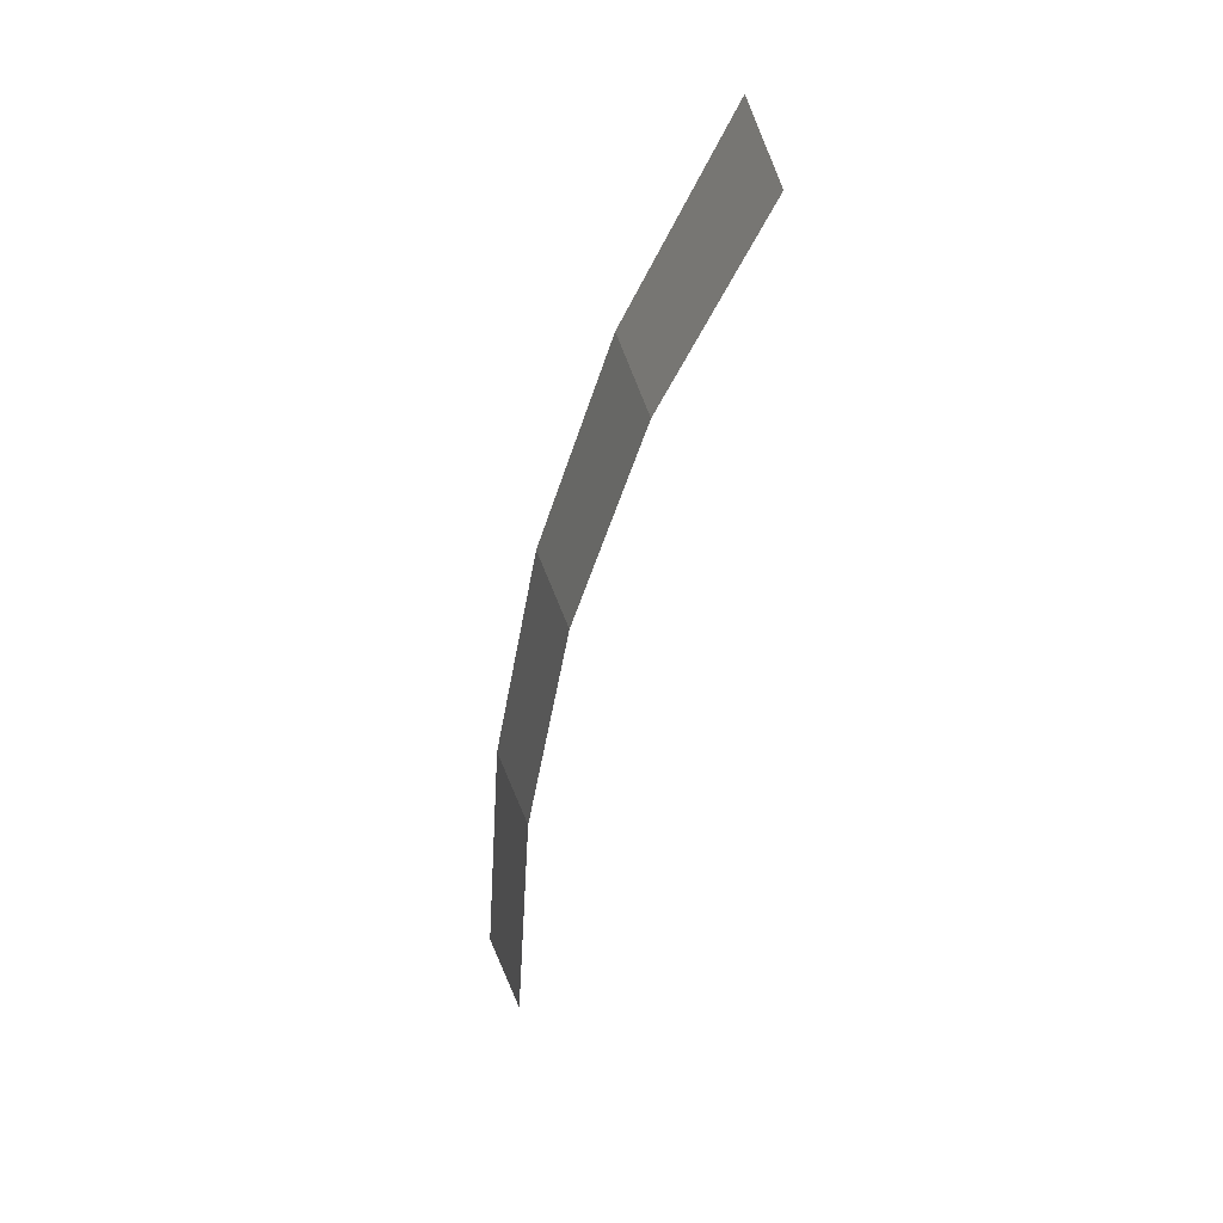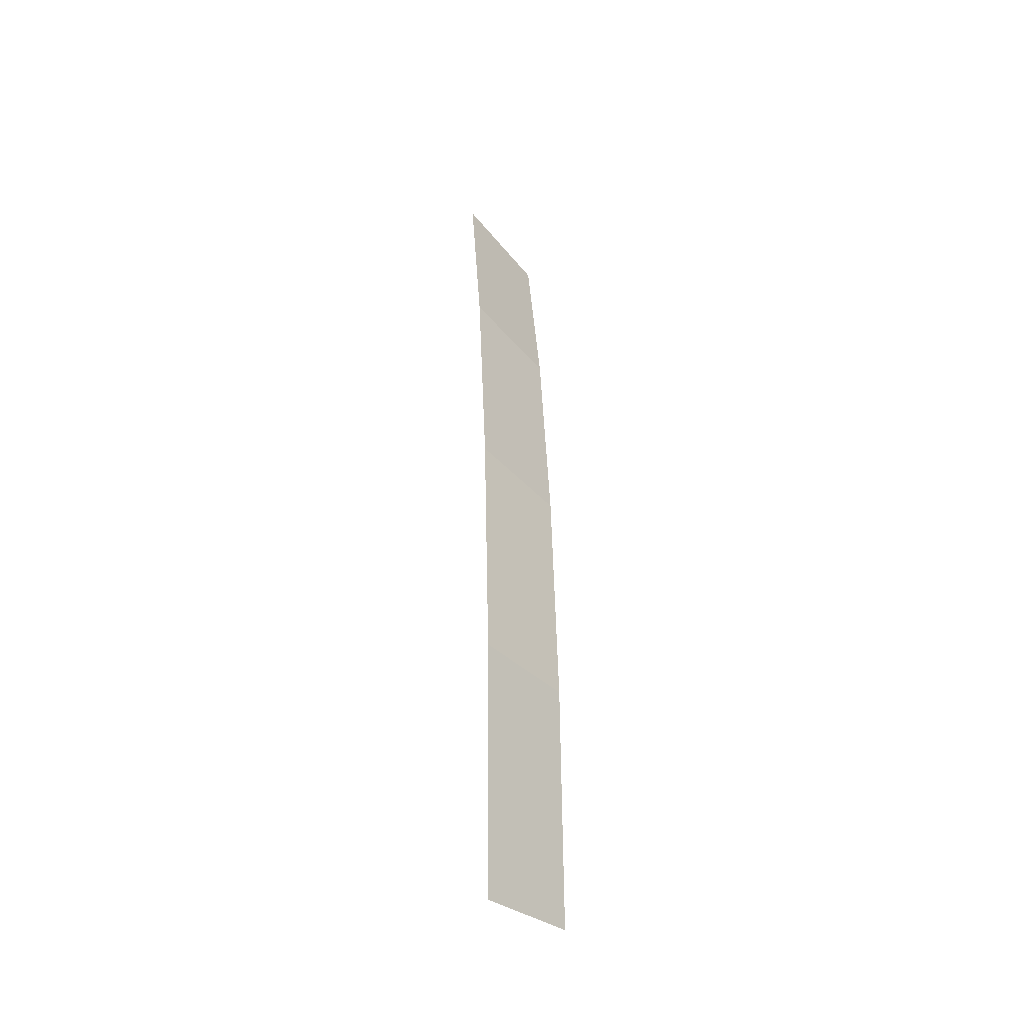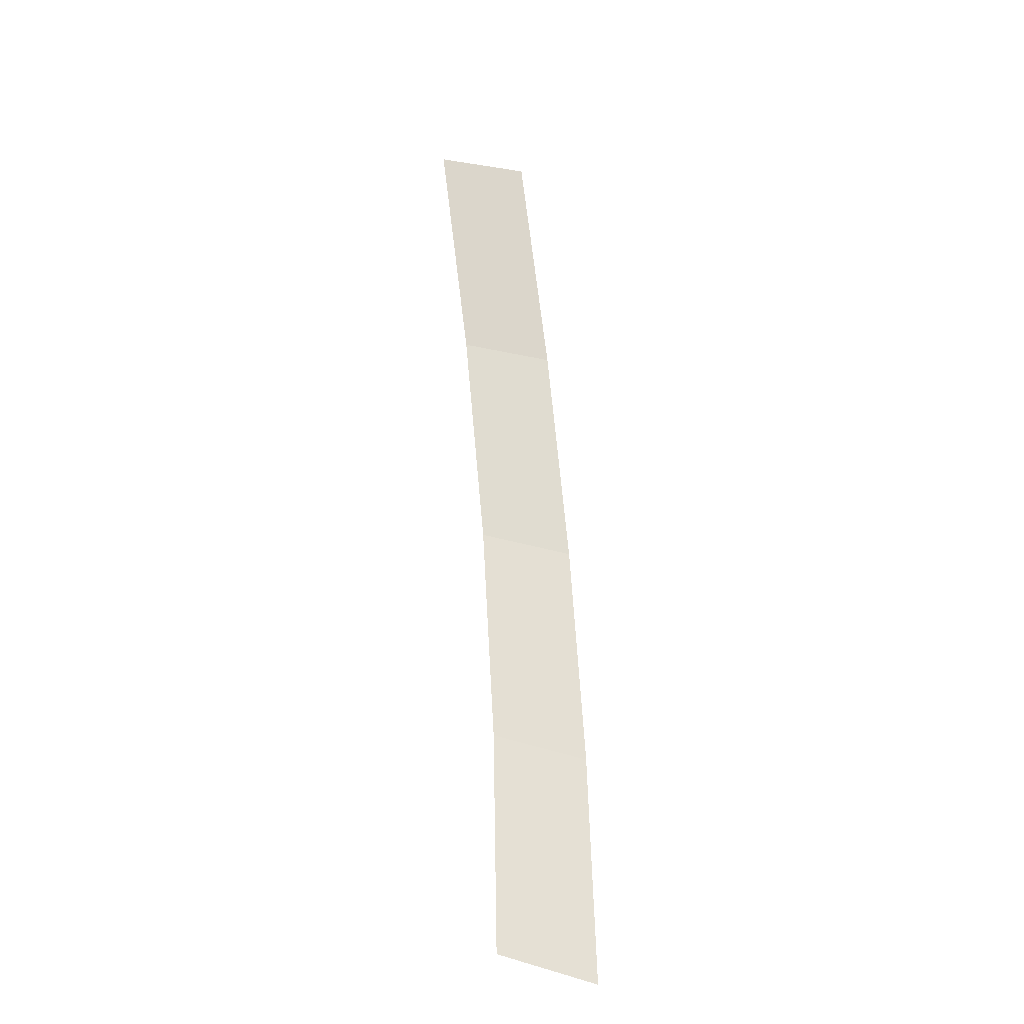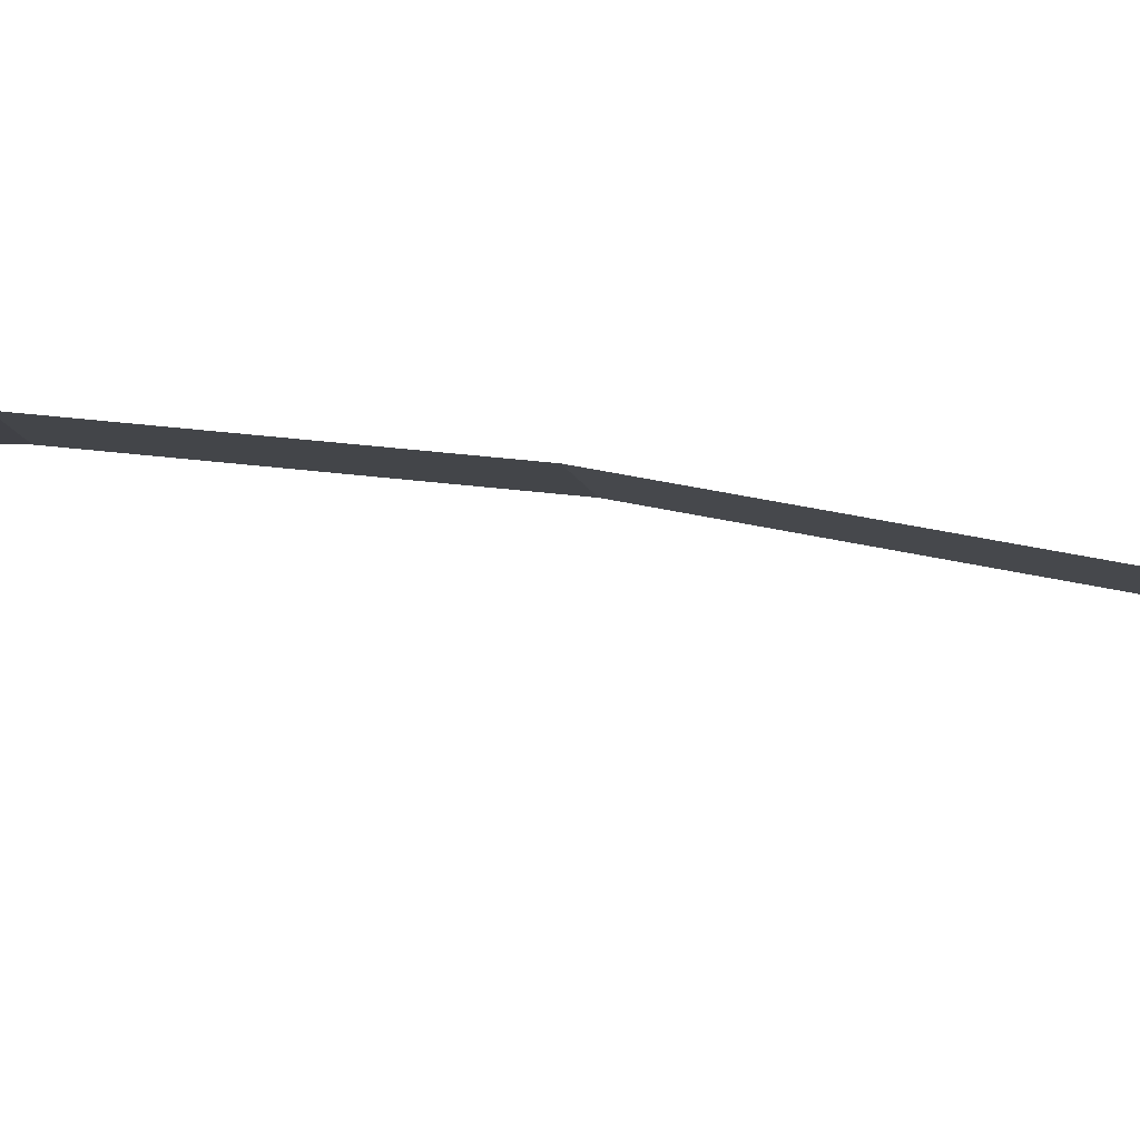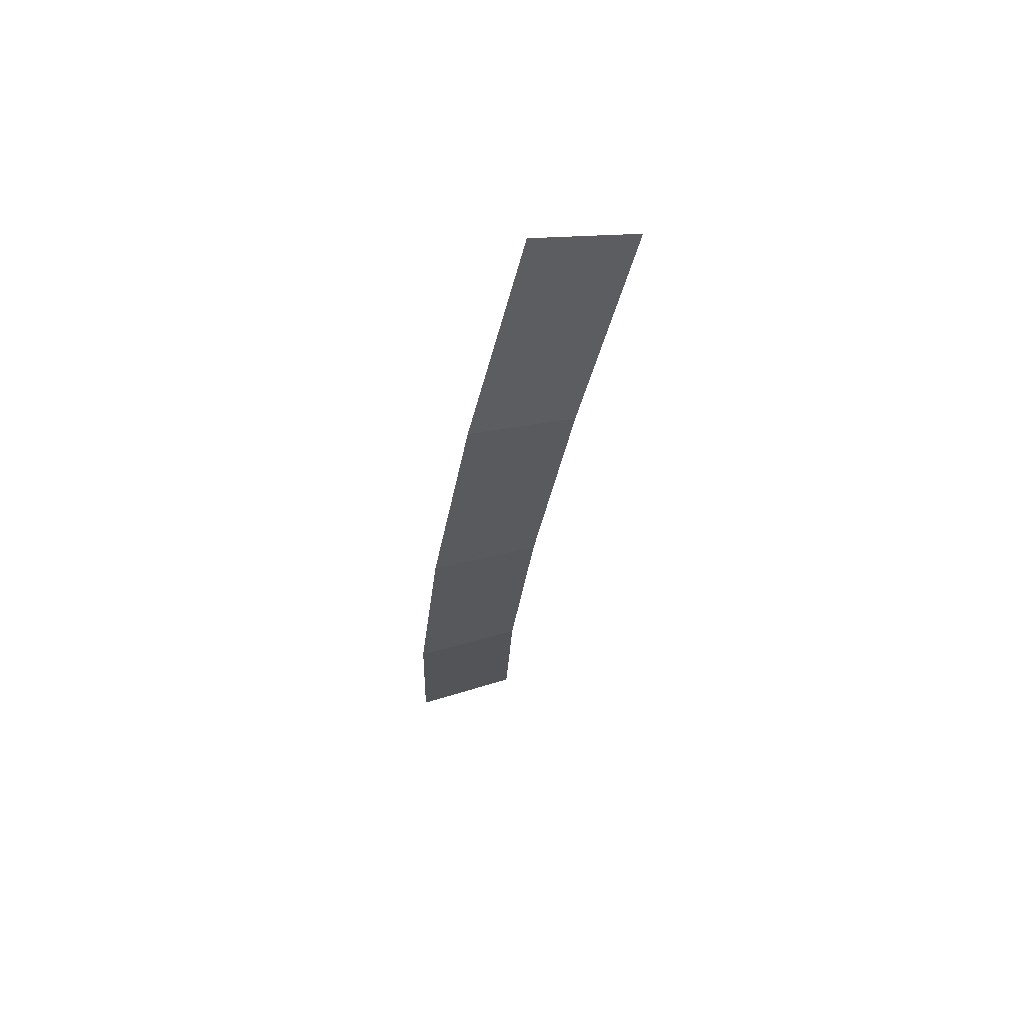
<metadata>
{"format":"obj","ext":"obj","renderer":"f3d","projection":"perspective","resolution":1024,"background":"white","views":[{"elev":33.0,"azim":-153.4,"up":"+Z"},{"elev":-30.2,"azim":83.7,"up":"+Z"},{"elev":-45.0,"azim":-74.4,"up":"+Z"},{"elev":39.0,"azim":-92.6,"up":"+Y"},{"elev":74.5,"azim":118.8,"up":"+Z"}]}
</metadata>
<code>
v 1.2 0.05 0
v 1.19 0.05 0.1566
v 1.239 0 0.1631
v 1.25 0 0
v 1.19 0.05 0.1566
v 1.159 0.05 0.3106
v 1.207 0 0.3235
v 1.239 0 0.1631
v 1.159 0.05 0.3106
v 1.109 0.05 0.4592
v 1.155 0 0.4784
v 1.207 0 0.3235
v 1.109 0.05 0.4592
v 1.039 0.05 0.6
v 1.083 0 0.625
v 1.155 0 0.4784
g mesh1545
f 1 2 3
f 3 4 1
f 5 6 7
f 7 8 5
f 9 10 11
f 11 12 9
f 13 14 15
f 15 16 13

</code>
